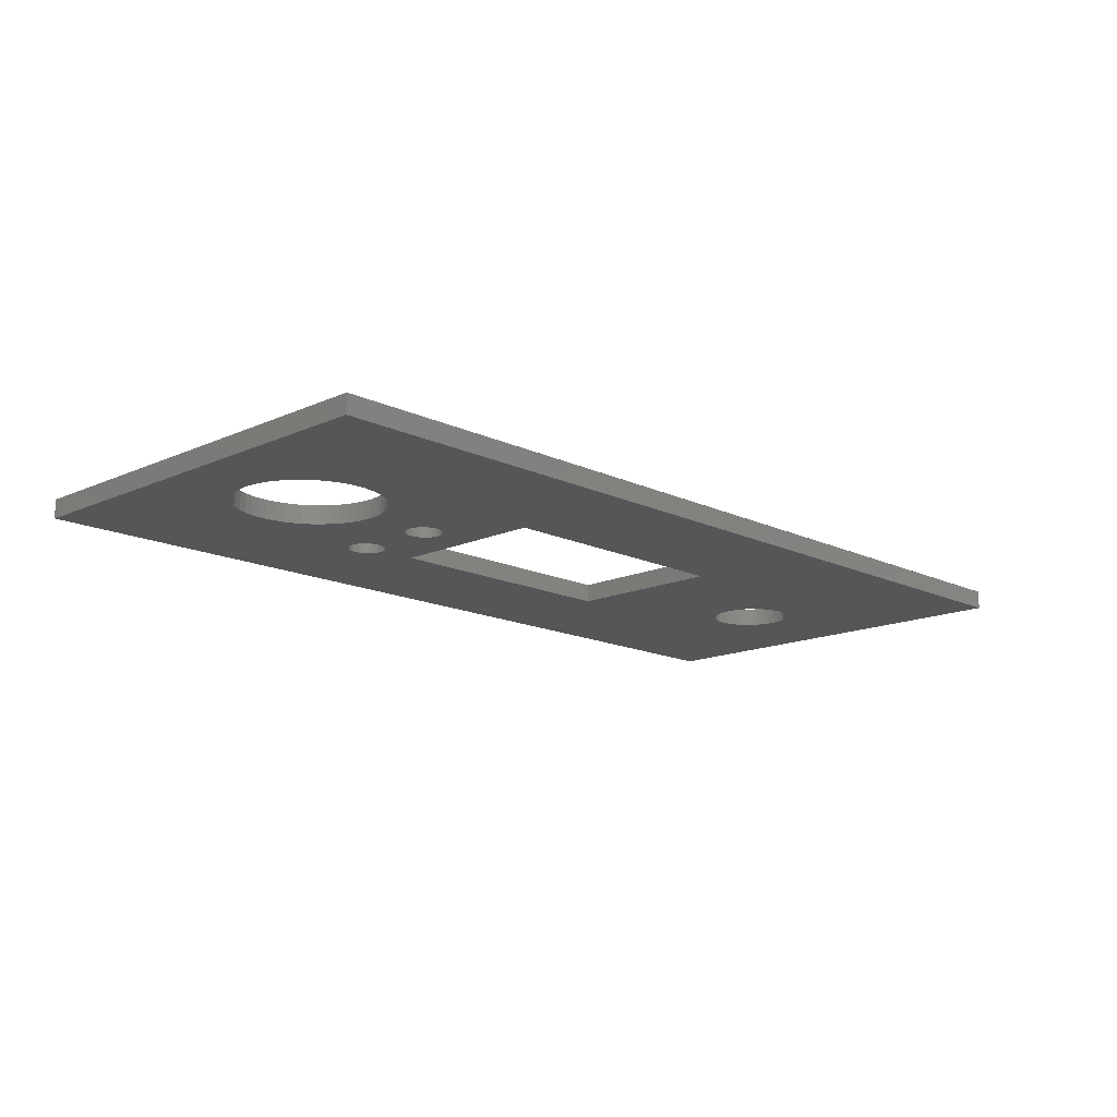
<metadata>
{"format":"stl","ext":"stl","renderer":"f3d","projection":"perspective","resolution":1024,"background":"white","views":[{"elev":-14.8,"azim":134.1,"up":"+Z"}]}
</metadata>
<code>
# stl→obj: 416 verts, 848 faces
v 179.3 0 2.196e-14
v 179.3 36.6 -1.6
v 179.3 36.6 2.196e-14
v 179.3 0 -1.6
v 157.2 11.78 -1.6
v 162.8 14.69 -1.6
v 157.2 11.6 -1.6
v 162 16.04 -1.6
v 157.3 18.1 -1.6
v 157.3 18.3 -1.6
v 162.4 15.34 -1.6
v 157.3 17.9 -1.6
v 157 11.95 -1.6
v 157.2 17.71 -1.6
v 156.9 12.11 -1.6
v 157.2 17.53 -1.6
v 157 17.36 -1.6
v 156.8 12.24 -1.6
v 156.9 17.2 -1.6
v 156.8 17.07 -1.6
v 156.6 12.36 -1.6
v 156.6 16.95 -1.6
v 156.4 12.46 -1.6
v 156.4 16.85 -1.6
v 156.2 12.53 -1.6
v 156.2 16.78 -1.6
v 156.1 12.58 -1.6
v 156.1 16.73 -1.6
v 155.8 12.61 -1.6
v 155.8 16.7 -1.6
v 155.7 12.61 -1.6
v 155.7 16.7 -1.6
v 155.4 12.58 -1.6
v 155.4 16.73 -1.6
v 155.3 12.53 -1.6
v 155.3 16.78 -1.6
v 155.1 12.46 -1.6
v 155.1 16.85 -1.6
v 154.9 12.36 -1.6
v 154.9 16.95 -1.6
v 154.7 12.24 -1.6
v 154.7 17.07 -1.6
v 154.6 12.11 -1.6
v 154.6 17.2 -1.6
v 151 11.3 -1.6
v 154.5 11.95 -1.6
v 154.3 11.78 -1.6
v 154.5 17.36 -1.6
v 154.3 11.6 -1.6
v 154.3 17.53 -1.6
v 154.2 11.41 -1.6
v 154.3 17.71 -1.6
v 154.2 11.21 -1.6
v 154.2 17.9 -1.6
v 154.2 11.01 -1.6
v 154.2 18.1 -1.6
v 173.9 18.3 -1.6
v 173.9 17.53 -1.6
v 173.7 16.77 -1.6
v 173.5 16.04 -1.6
v 173.1 15.34 -1.6
v 172.7 14.69 -1.6
v 172.2 14.09 -1.6
v 171.7 13.56 -1.6
v 171 13.11 -1.6
v 170.4 12.74 -1.6
v 169.7 12.45 -1.6
v 168.9 12.26 -1.6
v 168.1 12.16 -1.6
v 167.4 12.16 -1.6
v 166.6 12.26 -1.6
v 156.6 9.659 -1.6
v 156.9 9.915 -1.6
v 156.8 9.777 -1.6
v 165.8 12.45 -1.6
v 157 10.07 -1.6
v 161.8 16.77 -1.6
v 161.6 17.53 -1.6
v 157.3 11.41 -1.6
v 163.3 14.09 -1.6
v 157.3 11.21 -1.6
v 157.3 11.01 -1.6
v 163.8 13.56 -1.6
v 157.2 10.24 -1.6
v 165.1 12.74 -1.6
v 157.3 10.81 -1.6
v 157.3 10.61 -1.6
v 164.5 13.11 -1.6
v 157.2 10.42 -1.6
v 156.4 9.562 -1.6
v 156.2 9.488 -1.6
v 156.1 9.438 -1.6
v 155.8 9.413 -1.6
v 155.7 9.413 -1.6
v 155.4 9.438 -1.6
v 100.2 0 -1.6
v 154.2 18.3 -1.6
v 154.2 10.81 -1.6
v 154.2 10.61 -1.6
v 154.3 10.42 -1.6
v 154.3 10.24 -1.6
v 154.5 10.07 -1.6
v 154.6 9.915 -1.6
v 154.7 9.777 -1.6
v 154.9 9.659 -1.6
v 155.1 9.562 -1.6
v 128.5 11.3 -1.6
v 155.3 9.488 -1.6
v 116 18.3 -1.6
v 128.5 25.3 -1.6
v 115.9 17.86 -1.6
v 115.8 17.43 -1.6
v 115.7 17.01 -1.6
v 115.5 16.61 -1.6
v 115.3 16.24 -1.6
v 115 15.9 -1.6
v 114.7 15.6 -1.6
v 114.3 15.34 -1.6
v 113.9 15.13 -1.6
v 113.5 14.97 -1.6
v 113.1 14.86 -1.6
v 112.7 14.81 -1.6
v 112.2 14.81 -1.6
v 109 17.86 -1.6
v 109 18.3 -1.6
v 109.1 17.43 -1.6
v 109.2 17.01 -1.6
v 109.4 16.61 -1.6
v 109.6 16.24 -1.6
v 109.9 15.9 -1.6
v 110.2 15.6 -1.6
v 110.6 15.34 -1.6
v 111 15.13 -1.6
v 111.4 14.97 -1.6
v 111.8 14.86 -1.6
v 173.9 19.07 -1.6
v 173.7 19.83 -1.6
v 173.5 20.56 -1.6
v 173.1 21.26 -1.6
v 172.7 21.91 -1.6
v 172.2 22.51 -1.6
v 171.7 23.04 -1.6
v 171 23.49 -1.6
v 170.4 23.86 -1.6
v 169.7 24.15 -1.6
v 168.9 24.34 -1.6
v 168.1 24.44 -1.6
v 167.4 24.44 -1.6
v 166.6 24.34 -1.6
v 165.8 24.15 -1.6
v 151 25.3 -1.6
v 165.1 23.86 -1.6
v 164.5 23.49 -1.6
v 163.8 23.04 -1.6
v 161.6 18.3 -1.6
v 157.3 18.5 -1.6
v 161.6 19.07 -1.6
v 157.3 18.7 -1.6
v 157.2 18.89 -1.6
v 161.8 19.83 -1.6
v 157.2 19.07 -1.6
v 157 19.24 -1.6
v 162 20.56 -1.6
v 156.9 19.4 -1.6
v 156.8 19.53 -1.6
v 162.4 21.26 -1.6
v 156.6 19.65 -1.6
v 156.4 19.75 -1.6
v 162.8 21.91 -1.6
v 156.2 19.82 -1.6
v 156.1 19.87 -1.6
v 163.3 22.51 -1.6
v 155.8 19.9 -1.6
v 155.7 19.9 -1.6
v 155.4 19.87 -1.6
v 155.3 19.82 -1.6
v 155.1 19.75 -1.6
v 154.9 19.65 -1.6
v 154.2 18.5 -1.6
v 154.2 18.7 -1.6
v 154.3 18.89 -1.6
v 154.3 19.07 -1.6
v 154.5 19.24 -1.6
v 154.6 19.4 -1.6
v 154.7 19.53 -1.6
v 115.9 18.74 -1.6
v 115.8 19.17 -1.6
v 115.7 19.59 -1.6
v 115.5 19.99 -1.6
v 115.3 20.36 -1.6
v 115 20.7 -1.6
v 114.7 21 -1.6
v 114.3 21.26 -1.6
v 113.9 21.47 -1.6
v 113.5 21.63 -1.6
v 113.1 21.74 -1.6
v 100.2 36.6 -1.6
v 112.7 21.79 -1.6
v 112.2 21.79 -1.6
v 111.8 21.74 -1.6
v 109 18.74 -1.6
v 109.1 19.17 -1.6
v 111.4 21.63 -1.6
v 111 21.47 -1.6
v 110.6 21.26 -1.6
v 110.2 21 -1.6
v 109.9 20.7 -1.6
v 109.6 20.36 -1.6
v 109.4 19.99 -1.6
v 109.2 19.59 -1.6
v 100.2 36.6 1.227e-14
v 100.2 0 1.227e-14
v 161.6 17.53 1.98e-14
v 157.2 17.71 1.926e-14
v 161.8 16.77 1.981e-14
v 162 16.04 1.984e-14
v 157.3 11.21 1.927e-14
v 157.3 11.01 1.927e-14
v 157.2 17.53 1.924e-14
v 157.3 11.41 1.926e-14
v 157 17.36 1.923e-14
v 157.2 11.6 1.926e-14
v 157.2 11.78 1.924e-14
v 156.9 17.2 1.922e-14
v 157 11.95 1.923e-14
v 156.8 17.07 1.92e-14
v 156.9 12.11 1.922e-14
v 156.8 12.24 1.92e-14
v 156.6 16.95 1.918e-14
v 156.6 12.36 1.918e-14
v 156.4 16.85 1.916e-14
v 156.4 12.46 1.916e-14
v 156.2 16.78 1.913e-14
v 156.2 12.53 1.913e-14
v 156.1 16.73 1.911e-14
v 156.1 12.58 1.911e-14
v 155.8 16.7 1.909e-14
v 155.8 12.61 1.909e-14
v 155.7 16.7 1.906e-14
v 155.7 12.61 1.906e-14
v 155.4 16.73 1.904e-14
v 155.4 12.58 1.904e-14
v 155.3 16.78 1.901e-14
v 155.3 12.53 1.901e-14
v 155.1 16.85 1.899e-14
v 155.1 12.46 1.899e-14
v 154.9 16.95 1.897e-14
v 154.9 12.36 1.897e-14
v 154.7 17.07 1.895e-14
v 154.7 12.24 1.895e-14
v 154.6 17.2 1.893e-14
v 154.6 12.11 1.893e-14
v 151 11.3 1.849e-14
v 154.5 17.36 1.891e-14
v 154.3 17.53 1.89e-14
v 154.5 11.95 1.891e-14
v 154.3 17.71 1.889e-14
v 154.3 11.78 1.89e-14
v 154.2 17.9 1.888e-14
v 154.3 11.6 1.889e-14
v 154.2 18.1 1.888e-14
v 154.2 11.41 1.888e-14
v 154.2 18.3 1.888e-14
v 154.2 11.21 1.888e-14
v 173.9 18.3 2.13e-14
v 173.9 19.07 2.129e-14
v 173.7 19.83 2.127e-14
v 173.5 20.56 2.124e-14
v 173.1 21.26 2.12e-14
v 172.7 21.91 2.115e-14
v 172.2 22.51 2.109e-14
v 171.7 23.04 2.102e-14
v 171 23.49 2.095e-14
v 170.4 23.86 2.086e-14
v 169.7 24.15 2.078e-14
v 168.9 24.34 2.068e-14
v 168.1 24.44 2.059e-14
v 167.4 24.44 2.05e-14
v 166.6 24.34 2.04e-14
v 165.8 24.15 2.031e-14
v 151 25.3 1.849e-14
v 165.1 23.86 2.022e-14
v 164.5 23.49 2.014e-14
v 157.3 18.5 1.927e-14
v 161.6 18.3 1.979e-14
v 161.6 19.07 1.98e-14
v 157.2 18.89 1.926e-14
v 161.8 19.83 1.981e-14
v 157 19.24 1.923e-14
v 162 20.56 1.984e-14
v 156.8 19.53 1.92e-14
v 162.4 21.26 1.988e-14
v 156.4 19.75 1.916e-14
v 162.8 21.91 1.993e-14
v 163.3 22.51 1.999e-14
v 163.8 23.04 2.006e-14
v 157.3 18.3 1.927e-14
v 157.3 18.7 1.926e-14
v 157.2 19.07 1.924e-14
v 156.9 19.4 1.922e-14
v 156.6 19.65 1.918e-14
v 156.1 19.87 1.911e-14
v 156.2 19.82 1.913e-14
v 155.8 19.9 1.909e-14
v 155.7 19.9 1.906e-14
v 155.4 19.87 1.904e-14
v 155.3 19.82 1.901e-14
v 155.1 19.75 1.899e-14
v 154.2 18.5 1.888e-14
v 154.2 18.7 1.888e-14
v 154.3 18.89 1.889e-14
v 154.3 19.07 1.89e-14
v 154.5 19.24 1.891e-14
v 154.6 19.4 1.893e-14
v 154.7 19.53 1.895e-14
v 154.9 19.65 1.897e-14
v 128.5 25.3 1.574e-14
v 116 18.3 1.42e-14
v 128.5 11.3 1.574e-14
v 115.9 18.74 1.42e-14
v 115.8 19.17 1.419e-14
v 115.7 19.59 1.417e-14
v 115.5 19.99 1.415e-14
v 115.3 20.36 1.412e-14
v 115 20.7 1.408e-14
v 114.7 21 1.404e-14
v 114.3 21.26 1.4e-14
v 113.9 21.47 1.395e-14
v 113.5 21.63 1.39e-14
v 113.1 21.74 1.385e-14
v 112.7 21.79 1.38e-14
v 112.2 21.79 1.374e-14
v 109 18.74 1.335e-14
v 109 18.3 1.334e-14
v 109.1 19.17 1.336e-14
v 109.2 19.59 1.337e-14
v 109.4 19.99 1.34e-14
v 109.6 20.36 1.342e-14
v 109.9 20.7 1.346e-14
v 110.2 21 1.35e-14
v 110.6 21.26 1.354e-14
v 111 21.47 1.359e-14
v 111.4 21.63 1.364e-14
v 111.8 21.74 1.369e-14
v 173.9 17.53 2.129e-14
v 173.7 16.77 2.127e-14
v 173.5 16.04 2.124e-14
v 173.1 15.34 2.12e-14
v 172.7 14.69 2.115e-14
v 172.2 14.09 2.109e-14
v 171.7 13.56 2.102e-14
v 171 13.11 2.095e-14
v 170.4 12.74 2.086e-14
v 169.7 12.45 2.078e-14
v 168.9 12.26 2.068e-14
v 168.1 12.16 2.059e-14
v 167.4 12.16 2.05e-14
v 166.6 12.26 2.04e-14
v 156.9 9.915 1.922e-14
v 165.8 12.45 2.031e-14
v 157 10.07 1.923e-14
v 165.1 12.74 2.022e-14
v 157.2 10.42 1.926e-14
v 164.5 13.11 2.014e-14
v 157.3 10.61 1.926e-14
v 163.8 13.56 2.006e-14
v 157.3 18.1 1.927e-14
v 157.3 17.9 1.926e-14
v 162.4 15.34 1.988e-14
v 162.8 14.69 1.993e-14
v 163.3 14.09 1.999e-14
v 157.3 10.81 1.927e-14
v 157.2 10.24 1.924e-14
v 156.8 9.777 1.92e-14
v 156.6 9.659 1.918e-14
v 156.4 9.562 1.916e-14
v 156.2 9.488 1.913e-14
v 156.1 9.438 1.911e-14
v 155.8 9.413 1.909e-14
v 155.7 9.413 1.906e-14
v 155.4 9.438 1.904e-14
v 155.3 9.488 1.901e-14
v 154.2 11.01 1.888e-14
v 154.2 10.81 1.888e-14
v 154.2 10.61 1.888e-14
v 154.3 10.42 1.889e-14
v 154.3 10.24 1.89e-14
v 154.5 10.07 1.891e-14
v 154.6 9.915 1.893e-14
v 154.7 9.777 1.895e-14
v 154.9 9.659 1.897e-14
v 155.1 9.562 1.899e-14
v 115.9 17.86 1.42e-14
v 115.8 17.43 1.419e-14
v 115.7 17.01 1.417e-14
v 115.5 16.61 1.415e-14
v 115.3 16.24 1.412e-14
v 115 15.9 1.408e-14
v 114.7 15.6 1.404e-14
v 114.3 15.34 1.4e-14
v 113.9 15.13 1.395e-14
v 113.5 14.97 1.39e-14
v 113.1 14.86 1.385e-14
v 112.7 14.81 1.38e-14
v 112.2 14.81 1.374e-14
v 111.8 14.86 1.369e-14
v 109 17.86 1.335e-14
v 109.1 17.43 1.336e-14
v 111.4 14.97 1.364e-14
v 111 15.13 1.359e-14
v 110.6 15.34 1.354e-14
v 110.2 15.6 1.35e-14
v 109.9 15.9 1.346e-14
v 109.6 16.24 1.342e-14
v 109.4 16.61 1.34e-14
v 109.2 17.01 1.337e-14
f 1 2 3
f 2 1 4
f 5 6 7
f 8 9 10
f 6 5 11
f 8 12 9
f 13 11 5
f 8 14 12
f 15 11 13
f 8 16 14
f 11 15 8
f 8 17 16
f 18 8 15
f 8 19 17
f 20 8 18
f 8 20 19
f 21 20 18
f 21 22 20
f 23 22 21
f 23 24 22
f 25 24 23
f 25 26 24
f 27 26 25
f 27 28 26
f 29 28 27
f 29 30 28
f 31 30 29
f 31 32 30
f 33 32 31
f 33 34 32
f 35 34 33
f 35 36 34
f 37 36 35
f 37 38 36
f 39 38 37
f 39 40 38
f 41 40 39
f 41 42 40
f 43 42 41
f 43 44 42
f 45 43 46
f 43 45 44
f 45 46 47
f 44 45 48
f 45 47 49
f 48 45 50
f 45 49 51
f 50 45 52
f 45 51 53
f 52 45 54
f 45 53 55
f 54 45 56
f 4 57 2
f 4 58 57
f 4 59 58
f 4 60 59
f 4 61 60
f 4 62 61
f 4 63 62
f 4 64 63
f 4 65 64
f 4 66 65
f 4 67 66
f 4 68 67
f 4 69 68
f 4 70 69
f 4 71 70
f 72 71 4
f 73 71 74
f 71 73 75
f 76 75 73
f 77 10 78
f 8 10 77
f 7 6 79
f 80 79 6
f 79 80 81
f 81 80 82
f 83 82 80
f 84 85 76
f 83 86 82
f 83 87 86
f 88 87 83
f 87 88 89
f 85 89 88
f 89 85 84
f 75 76 85
f 71 72 74
f 4 90 72
f 4 91 90
f 4 92 91
f 4 93 92
f 4 94 93
f 4 95 94
f 96 95 4
f 56 45 97
f 98 45 55
f 99 45 98
f 100 45 99
f 101 45 100
f 102 45 101
f 103 45 102
f 104 45 103
f 105 45 104
f 106 45 105
f 106 107 45
f 108 107 106
f 95 96 108
f 107 109 110
f 107 111 109
f 107 112 111
f 107 113 112
f 107 114 113
f 107 115 114
f 107 116 115
f 107 117 116
f 107 118 117
f 107 119 118
f 107 120 119
f 107 121 120
f 96 121 107
f 108 96 107
f 121 96 122
f 122 96 123
f 124 96 125
f 126 96 124
f 127 96 126
f 128 96 127
f 129 96 128
f 130 96 129
f 131 96 130
f 132 96 131
f 133 96 132
f 134 96 133
f 135 96 134
f 123 96 135
f 136 2 57
f 137 2 136
f 138 2 137
f 139 2 138
f 140 2 139
f 141 2 140
f 142 2 141
f 143 2 142
f 144 2 143
f 145 2 144
f 146 2 145
f 147 2 146
f 148 2 147
f 149 2 148
f 150 2 149
f 151 150 152
f 151 152 153
f 151 153 154
f 78 10 155
f 156 155 10
f 155 156 157
f 158 157 156
f 159 157 158
f 157 159 160
f 161 160 159
f 162 160 161
f 160 162 163
f 164 163 162
f 165 163 164
f 163 165 166
f 167 166 165
f 168 166 167
f 166 168 169
f 170 169 168
f 171 169 170
f 151 169 171
f 172 151 154
f 169 151 172
f 151 171 173
f 151 173 174
f 151 174 175
f 151 175 176
f 151 176 177
f 151 177 178
f 151 97 45
f 97 151 179
f 179 151 180
f 180 151 181
f 151 182 181
f 151 183 182
f 151 184 183
f 151 185 184
f 151 178 185
f 150 151 2
f 110 2 151
f 186 110 109
f 187 110 186
f 188 110 187
f 189 110 188
f 190 110 189
f 191 110 190
f 192 110 191
f 193 110 192
f 194 110 193
f 195 110 194
f 196 110 195
f 197 196 198
f 196 197 110
f 197 198 199
f 197 199 200
f 197 125 96
f 125 197 201
f 201 197 202
f 110 197 2
f 203 197 200
f 204 197 203
f 205 197 204
f 206 197 205
f 207 197 206
f 208 197 207
f 209 197 208
f 210 197 209
f 202 197 210
f 96 211 197
f 211 96 212
f 2 211 3
f 211 2 197
f 213 214 215
f 216 217 218
f 219 215 214
f 216 220 217
f 221 215 219
f 216 222 220
f 215 221 216
f 216 223 222
f 224 216 221
f 216 225 223
f 226 216 224
f 216 227 225
f 228 216 226
f 216 228 227
f 229 228 226
f 229 230 228
f 231 230 229
f 231 232 230
f 233 232 231
f 233 234 232
f 235 234 233
f 235 236 234
f 237 236 235
f 237 238 236
f 239 238 237
f 239 240 238
f 241 240 239
f 241 242 240
f 243 242 241
f 243 244 242
f 245 244 243
f 245 246 244
f 247 246 245
f 247 248 246
f 249 248 247
f 249 250 248
f 251 250 249
f 251 252 250
f 253 251 254
f 251 253 252
f 253 254 255
f 252 253 256
f 253 255 257
f 256 253 258
f 253 257 259
f 258 253 260
f 253 259 261
f 260 253 262
f 253 261 263
f 262 253 264
f 3 265 1
f 3 266 265
f 3 267 266
f 3 268 267
f 3 269 268
f 3 270 269
f 3 271 270
f 3 272 271
f 3 273 272
f 3 274 273
f 3 275 274
f 3 276 275
f 3 277 276
f 3 278 277
f 3 279 278
f 3 280 279
f 281 280 3
f 280 281 282
f 282 281 283
f 284 285 286
f 287 286 288
f 289 288 290
f 291 290 292
f 293 292 294
f 281 294 295
f 281 295 296
f 283 281 296
f 285 284 297
f 286 298 284
f 286 287 298
f 288 299 287
f 288 289 299
f 290 300 289
f 290 291 300
f 292 301 291
f 294 281 302
f 292 293 301
f 294 303 293
f 294 302 303
f 302 281 304
f 304 281 305
f 305 281 306
f 306 281 307
f 307 281 308
f 253 263 281
f 309 281 263
f 310 281 309
f 311 281 310
f 312 281 311
f 313 281 312
f 314 281 313
f 315 281 314
f 316 281 315
f 308 281 316
f 3 317 281
f 317 318 319
f 317 320 318
f 317 321 320
f 317 322 321
f 317 323 322
f 317 324 323
f 317 325 324
f 317 326 325
f 317 327 326
f 317 328 327
f 317 329 328
f 317 330 329
f 211 330 317
f 211 317 3
f 330 211 331
f 331 211 332
f 333 211 334
f 335 211 333
f 336 211 335
f 337 211 336
f 338 211 337
f 339 211 338
f 340 211 339
f 341 211 340
f 342 211 341
f 343 211 342
f 344 211 343
f 332 211 344
f 345 1 265
f 346 1 345
f 347 1 346
f 348 1 347
f 349 1 348
f 350 1 349
f 351 1 350
f 352 1 351
f 353 1 352
f 354 1 353
f 355 1 354
f 356 1 355
f 357 1 356
f 358 1 357
f 359 358 360
f 361 360 362
f 363 362 364
f 365 364 366
f 367 285 297
f 285 367 213
f 368 213 367
f 214 213 368
f 216 218 369
f 369 218 370
f 370 218 371
f 371 218 366
f 372 366 218
f 365 366 372
f 364 365 363
f 362 363 373
f 362 373 361
f 360 361 359
f 358 359 374
f 375 358 374
f 358 375 1
f 376 1 375
f 377 1 376
f 378 1 377
f 379 1 378
f 380 1 379
f 381 1 380
f 212 381 382
f 264 253 383
f 383 253 384
f 384 253 385
f 253 386 385
f 253 387 386
f 253 388 387
f 253 389 388
f 253 390 389
f 253 391 390
f 253 392 391
f 319 392 253
f 319 382 392
f 212 382 319
f 393 319 318
f 394 319 393
f 395 319 394
f 396 319 395
f 397 319 396
f 398 319 397
f 399 319 398
f 400 319 399
f 401 319 400
f 402 319 401
f 403 319 402
f 212 403 404
f 403 212 319
f 212 404 405
f 212 405 406
f 212 334 211
f 334 212 407
f 407 212 408
f 381 212 1
f 409 212 406
f 410 212 409
f 411 212 410
f 412 212 411
f 413 212 412
f 414 212 413
f 415 212 414
f 416 212 415
f 408 212 416
f 96 1 212
f 1 96 4
f 45 281 151
f 281 45 253
f 319 110 317
f 110 319 107
f 45 319 253
f 319 45 107
f 110 281 317
f 281 110 151
f 285 157 286
f 157 285 155
f 148 277 278
f 277 148 147
f 63 351 350
f 351 63 64
f 172 296 295
f 296 172 154
f 142 271 272
f 271 142 141
f 145 274 275
f 274 145 144
f 290 166 292
f 166 290 163
f 286 160 288
f 160 286 157
f 152 280 282
f 280 152 150
f 154 283 296
f 283 154 153
f 138 269 139
f 269 138 268
f 144 273 274
f 273 144 143
f 146 275 276
f 275 146 145
f 85 364 362
f 364 85 88
f 216 77 215
f 77 216 8
f 215 78 213
f 78 215 77
f 64 352 351
f 352 64 65
f 288 163 290
f 163 288 160
f 294 172 295
f 172 294 169
f 292 169 294
f 169 292 166
f 150 279 280
f 279 150 149
f 149 278 279
f 278 149 148
f 153 282 283
f 282 153 152
f 136 267 137
f 267 136 266
f 139 270 140
f 270 139 269
f 140 271 141
f 271 140 270
f 137 268 138
f 268 137 267
f 57 266 136
f 266 57 265
f 143 272 273
f 272 143 142
f 147 276 277
f 276 147 146
f 70 358 357
f 358 70 71
f 75 362 360
f 362 75 85
f 88 366 364
f 366 88 83
f 371 6 370
f 6 371 80
f 369 8 216
f 8 369 11
f 65 353 352
f 353 65 66
f 67 355 354
f 355 67 68
f 69 357 356
f 357 69 70
f 62 348 61
f 348 62 349
f 61 347 60
f 347 61 348
f 59 345 58
f 345 59 346
f 58 265 57
f 265 58 345
f 213 155 285
f 155 213 78
f 71 360 358
f 360 71 75
f 83 371 366
f 371 83 80
f 370 11 369
f 11 370 6
f 66 354 353
f 354 66 67
f 68 356 355
f 356 68 69
f 63 349 62
f 349 63 350
f 60 346 59
f 346 60 347
f 312 183 313
f 183 312 182
f 176 306 307
f 306 176 175
f 177 307 308
f 307 177 176
f 170 293 303
f 293 170 168
f 159 299 161
f 299 159 287
f 259 56 261
f 56 259 54
f 309 180 310
f 180 309 179
f 184 315 314
f 315 184 185
f 178 308 316
f 308 178 177
f 156 298 158
f 298 156 284
f 162 300 164
f 300 162 289
f 173 302 304
f 302 173 171
f 165 300 291
f 300 165 164
f 261 97 263
f 97 261 56
f 38 247 245
f 247 38 40
f 257 54 259
f 54 257 52
f 313 184 314
f 184 313 183
f 174 304 305
f 304 174 173
f 185 316 315
f 316 185 178
f 10 284 156
f 284 10 297
f 158 287 159
f 287 158 298
f 161 289 162
f 289 161 299
f 171 303 302
f 303 171 170
f 167 291 301
f 291 167 165
f 168 301 293
f 301 168 167
f 263 179 309
f 179 263 97
f 30 239 237
f 239 30 32
f 14 368 12
f 368 14 214
f 16 214 14
f 214 16 219
f 32 241 239
f 241 32 34
f 311 182 312
f 182 311 181
f 310 181 311
f 181 310 180
f 175 305 306
f 305 175 174
f 251 48 254
f 48 251 44
f 254 50 255
f 50 254 48
f 9 297 10
f 297 9 367
f 36 245 243
f 245 36 38
f 34 243 241
f 243 34 36
f 42 251 249
f 251 42 44
f 40 249 247
f 249 40 42
f 255 52 257
f 52 255 50
f 24 233 231
f 233 24 26
f 26 235 233
f 235 26 28
f 19 221 17
f 221 19 224
f 19 226 224
f 226 19 20
f 12 367 9
f 367 12 368
f 20 229 226
f 229 20 22
f 22 231 229
f 231 22 24
f 28 237 235
f 237 28 30
f 17 219 16
f 219 17 221
f 383 53 264
f 53 383 55
f 82 217 81
f 217 82 218
f 31 238 240
f 238 31 29
f 93 380 379
f 380 93 94
f 43 250 252
f 250 43 41
f 18 227 228
f 227 18 15
f 25 232 234
f 232 25 23
f 260 47 258
f 47 260 49
f 264 51 262
f 51 264 53
f 37 244 246
f 244 37 35
f 35 242 244
f 242 35 33
f 39 246 248
f 246 39 37
f 7 223 5
f 223 7 222
f 13 227 15
f 227 13 225
f 79 222 7
f 222 79 220
f 29 236 238
f 236 29 27
f 388 101 387
f 101 388 102
f 94 381 380
f 381 94 95
f 262 49 260
f 49 262 51
f 256 43 252
f 43 256 46
f 258 46 256
f 46 258 47
f 33 240 242
f 240 33 31
f 41 248 250
f 248 41 39
f 5 225 13
f 225 5 223
f 81 220 79
f 220 81 217
f 23 230 232
f 230 23 21
f 21 228 230
f 228 21 18
f 27 234 236
f 234 27 25
f 106 391 392
f 391 106 105
f 389 102 388
f 102 389 103
f 386 99 385
f 99 386 100
f 385 98 384
f 98 385 99
f 384 55 383
f 55 384 98
f 89 365 87
f 365 89 363
f 86 218 82
f 218 86 372
f 108 392 382
f 392 108 106
f 95 382 381
f 382 95 108
f 387 100 386
f 100 387 101
f 104 389 390
f 389 104 103
f 105 390 391
f 390 105 104
f 90 377 376
f 377 90 91
f 91 378 377
f 378 91 92
f 84 363 89
f 363 84 373
f 73 361 76
f 361 73 359
f 76 373 84
f 373 76 361
f 73 374 359
f 374 73 74
f 87 372 86
f 372 87 365
f 74 375 374
f 375 74 72
f 72 376 375
f 376 72 90
f 92 379 378
f 379 92 93
f 334 201 333
f 201 334 125
f 109 320 186
f 320 109 318
f 199 331 332
f 331 199 198
f 122 405 404
f 405 122 123
f 207 340 339
f 340 207 206
f 192 325 326
f 325 192 191
f 195 328 329
f 328 195 194
f 336 209 337
f 209 336 210
f 333 202 335
f 202 333 201
f 204 343 342
f 343 204 203
f 203 344 343
f 344 203 200
f 205 342 341
f 342 205 204
f 188 323 189
f 323 188 322
f 190 325 191
f 325 190 324
f 187 322 188
f 322 187 321
f 196 329 330
f 329 196 195
f 416 126 408
f 126 416 127
f 123 406 405
f 406 123 135
f 335 210 336
f 210 335 202
f 338 207 339
f 207 338 208
f 337 208 338
f 208 337 209
f 200 332 344
f 332 200 199
f 206 341 340
f 341 206 205
f 189 324 190
f 324 189 323
f 186 321 187
f 321 186 320
f 194 327 328
f 327 194 193
f 193 326 327
f 326 193 192
f 198 330 331
f 330 198 196
f 415 127 416
f 127 415 128
f 133 411 410
f 411 133 132
f 408 124 407
f 124 408 126
f 407 125 334
f 125 407 124
f 413 129 414
f 129 413 130
f 113 394 112
f 394 113 395
f 111 318 109
f 318 111 393
f 132 412 411
f 412 132 131
f 134 410 409
f 410 134 133
f 135 409 406
f 409 135 134
f 414 128 415
f 128 414 129
f 120 403 402
f 403 120 121
f 114 395 113
f 395 114 396
f 116 397 115
f 397 116 398
f 116 399 398
f 399 116 117
f 112 393 111
f 393 112 394
f 131 413 412
f 413 131 130
f 117 400 399
f 400 117 118
f 121 404 403
f 404 121 122
f 115 396 114
f 396 115 397
f 119 402 401
f 402 119 120
f 118 401 400
f 401 118 119

</code>
